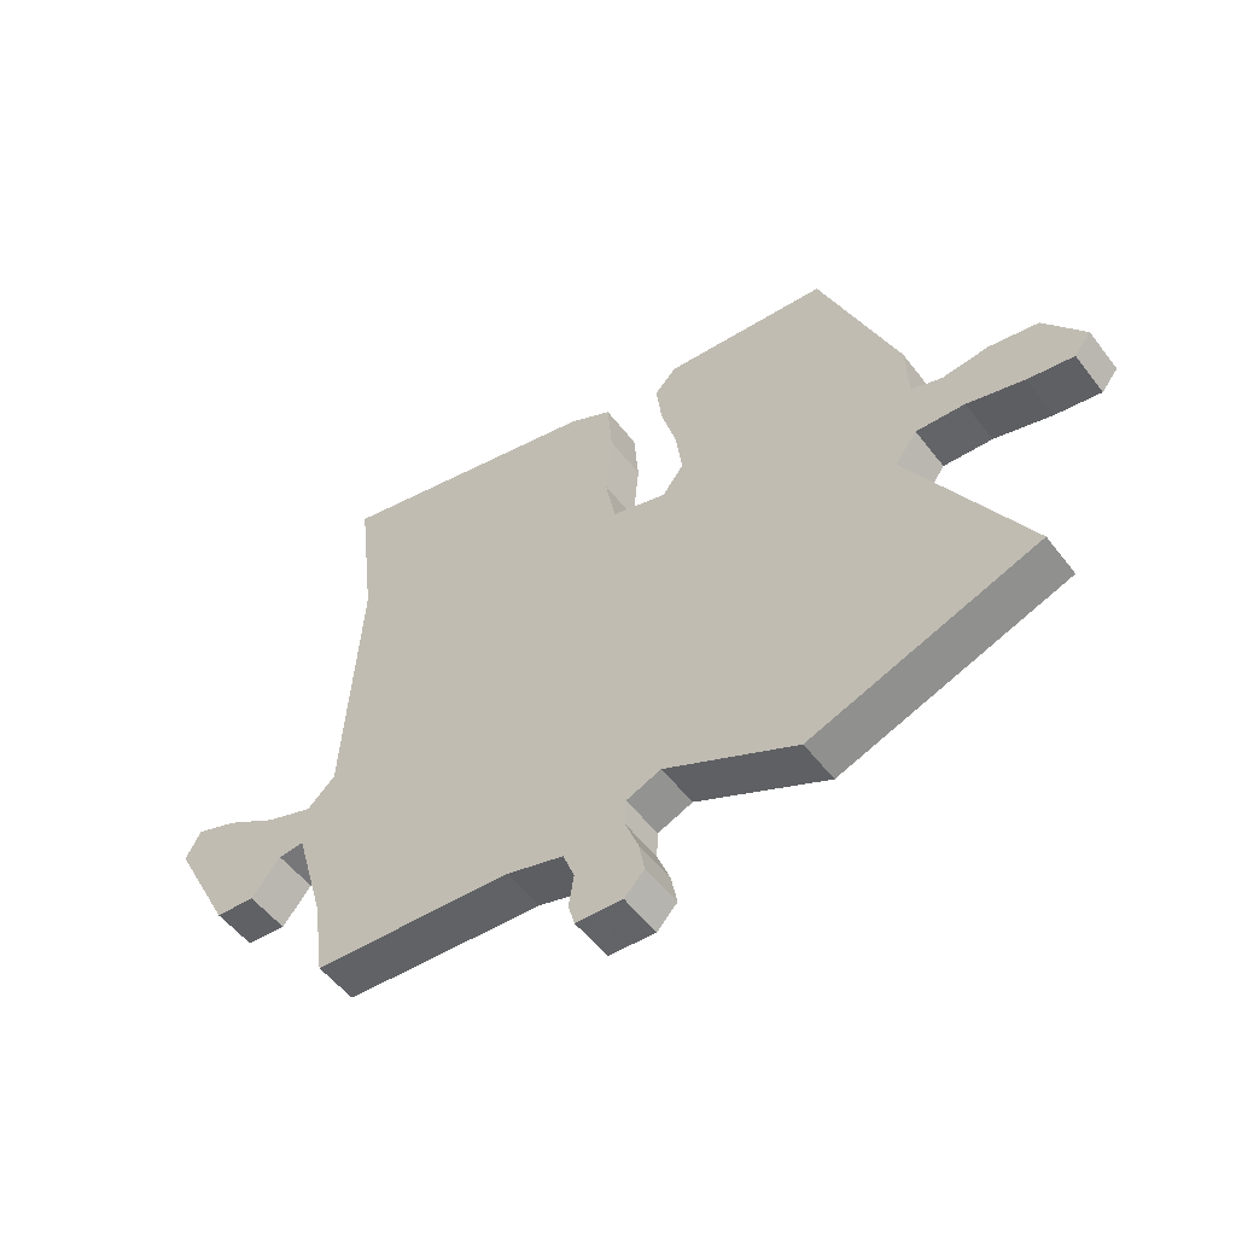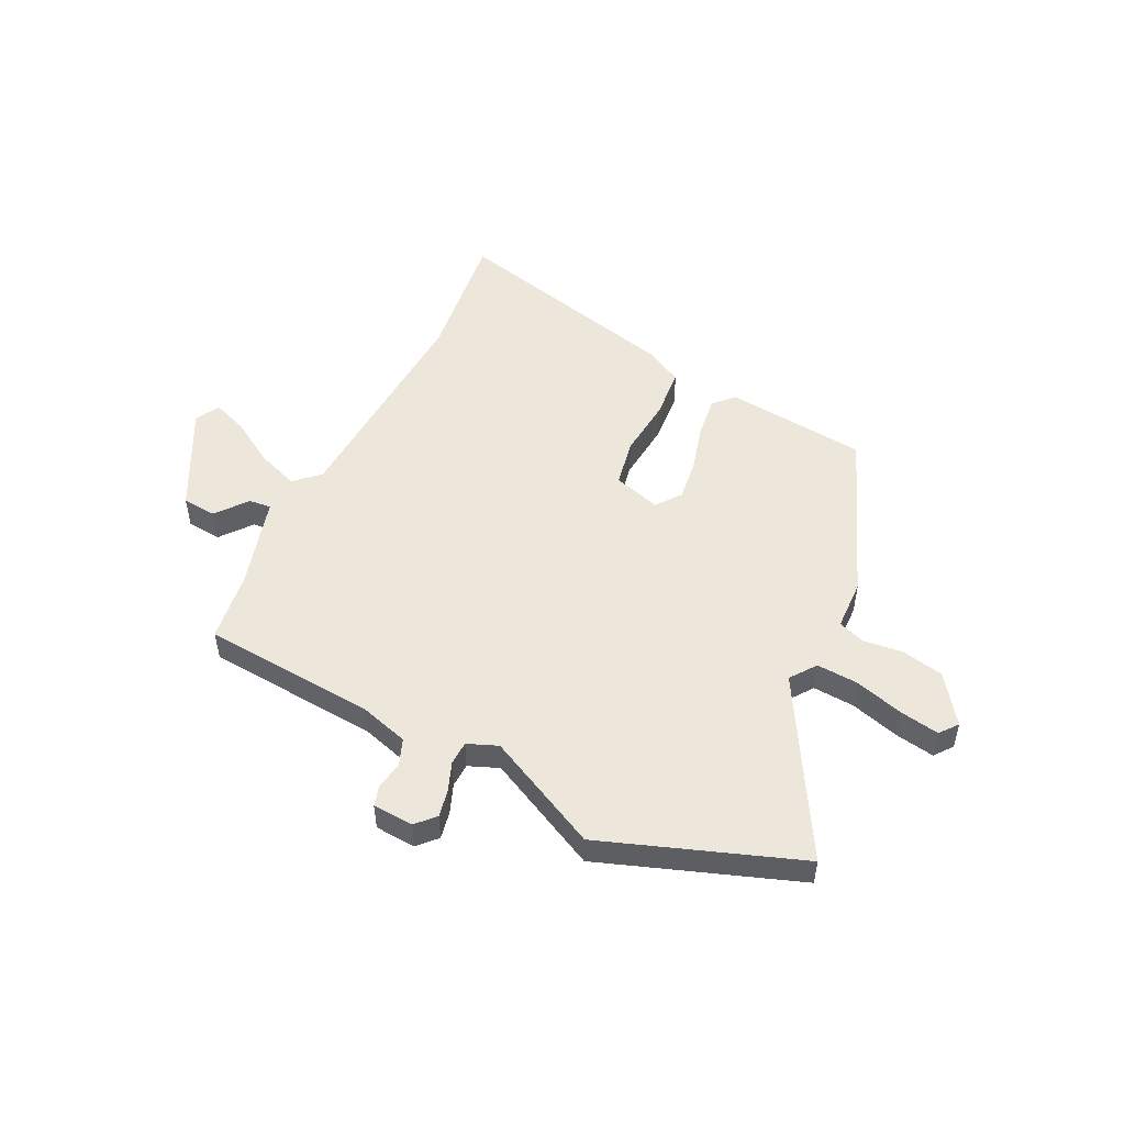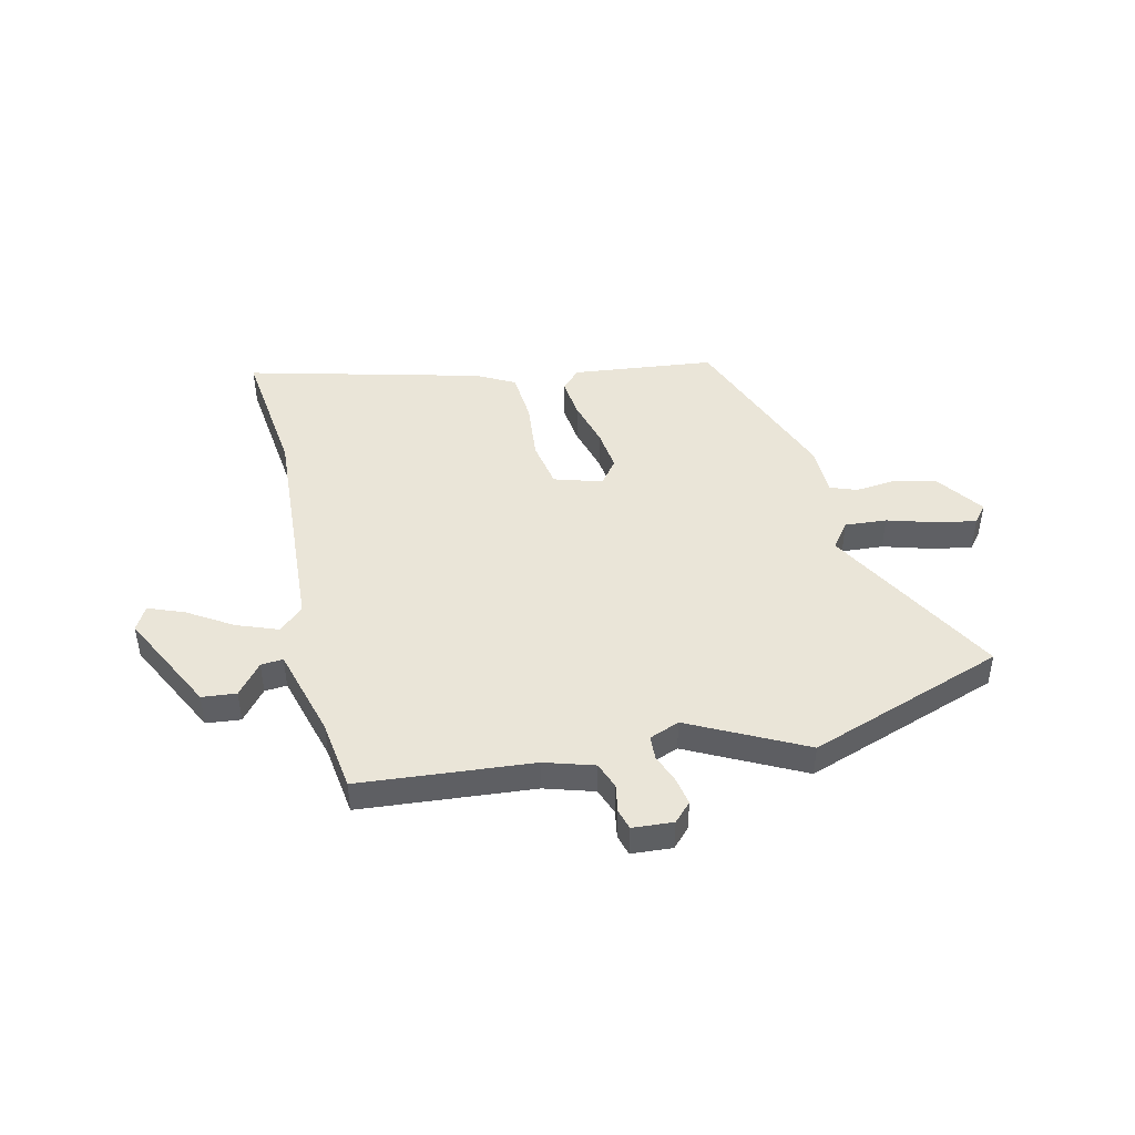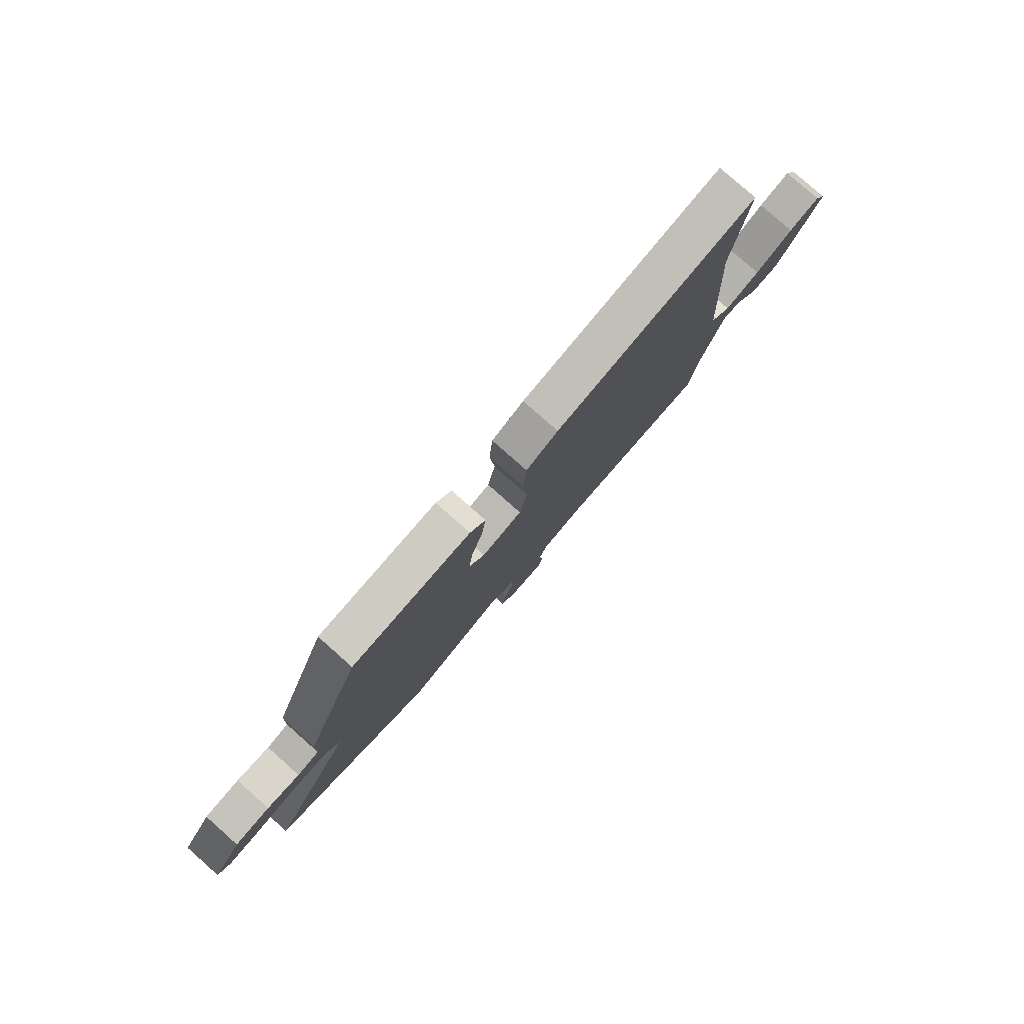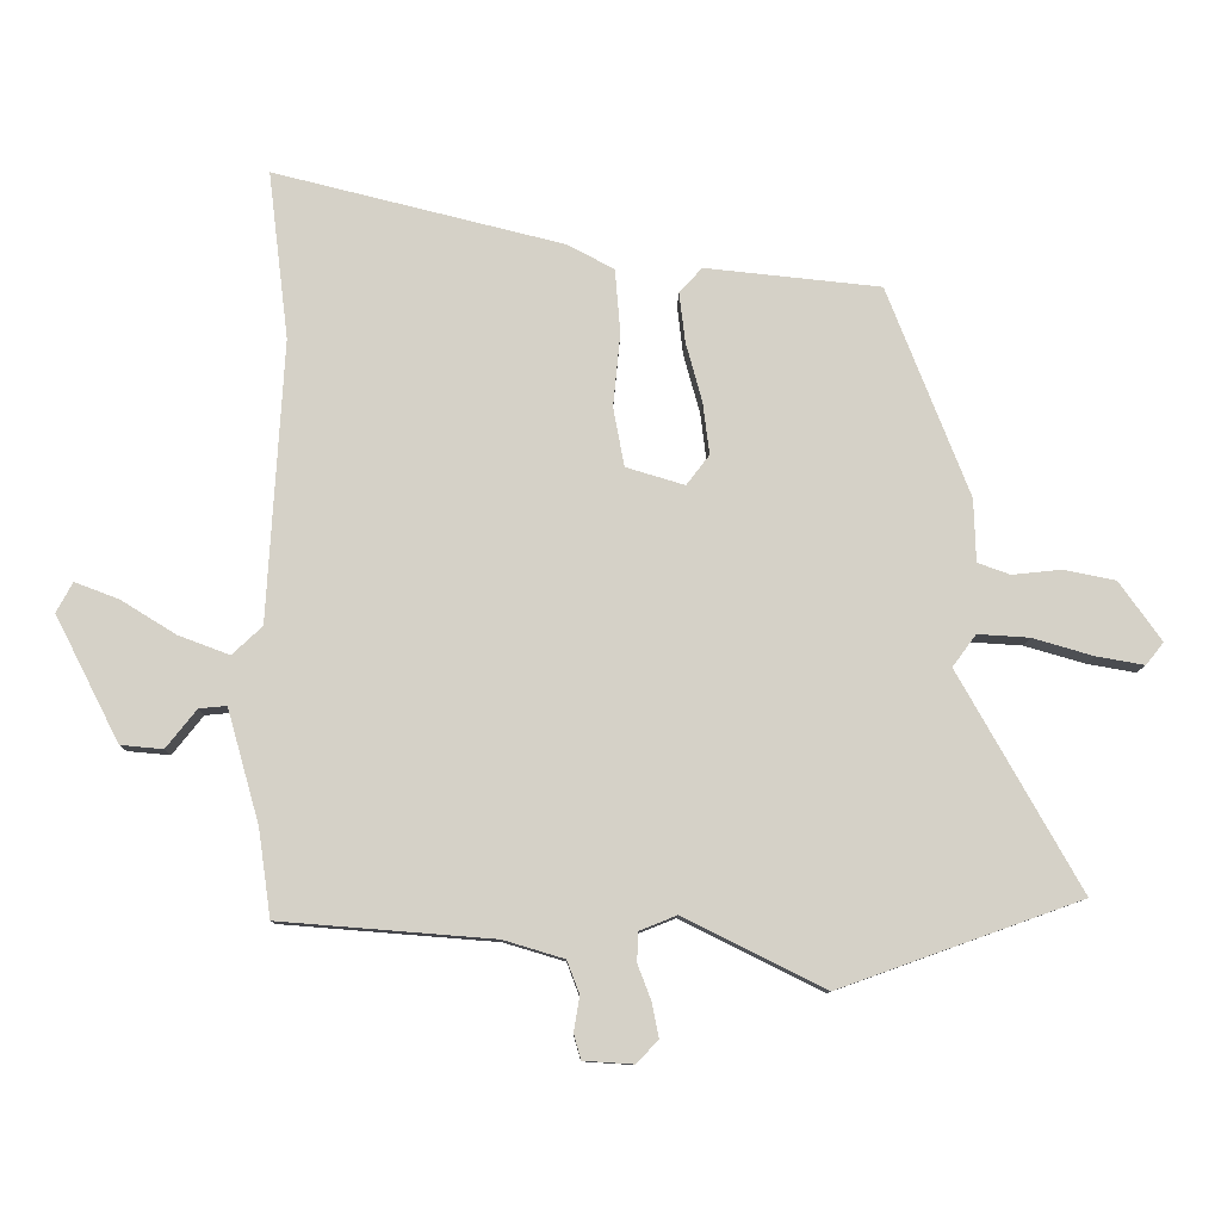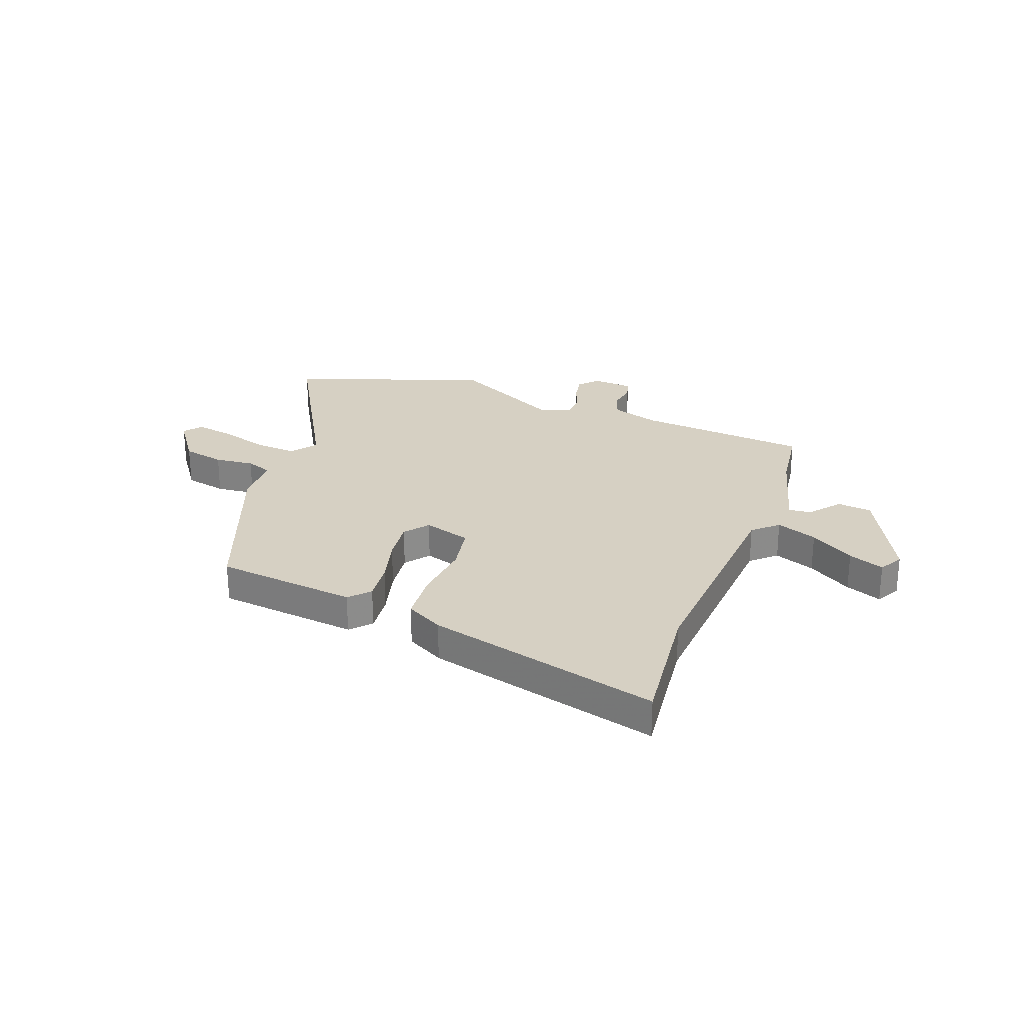
<metadata>
{"format":"obj","ext":"obj","renderer":"f3d","projection":"perspective","resolution":1024,"background":"white","views":[{"elev":-53.6,"azim":-143.4,"up":"+Z"},{"elev":50.7,"azim":-154.0,"up":"+Y"},{"elev":45.0,"azim":167.2,"up":"+Y"},{"elev":79.7,"azim":-48.5,"up":"+Z"},{"elev":-10.2,"azim":179.0,"up":"+Z"},{"elev":26.5,"azim":21.0,"up":"+Y"}]}
</metadata>
<code>
v -0.304 0.07 -0.57
v -0.675 0.07 -0.437
v -0.487 0.07 -0.104
v -0.523 0.07 -0.055
v -0.602 0.07 -0.06
v -0.695 0.07 -0.087
v -0.769 0.07 -0.1
v -0.796 0.07 -0.066
v -0.731 0.07 0.025
v -0.651 0.07 0.041
v -0.576 0.07 0.033
v -0.526 0.07 0.051
v -0.523 0.07 0.147
v -0.397 0.07 0.468
v -0.128 0.07 0.496
v -0.093 0.07 0.458
v -0.102 0.07 0.382
v -0.127 0.07 0.291
v -0.137 0.07 0.211
v -0.102 0.07 0.165
v -0.012 0.07 0.192
v 0.005 0.07 0.283
v -0.006 0.07 0.396
v 0.002 0.07 0.493
v 0.073 0.07 0.531
v 0.517 0.07 0.641
v 0.486 0.07 0.384
v 0.511 0.07 -0.046
v 0.557 0.07 -0.089
v 0.635 0.07 -0.06
v 0.719 0.07 -0.008
v 0.787 0.07 0.018
v 0.812 0.07 -0.028
v 0.714 0.07 -0.22
v 0.649 0.07 -0.226
v 0.602 0.07 -0.167
v 0.56 0.07 -0.163
v 0.511 0.07 -0.337
v 0.492 0.07 -0.471
v 0.164 0.07 -0.497
v 0.071 0.07 -0.525
v 0.052 0.07 -0.575
v 0.061 0.07 -0.628
v 0.05 0.07 -0.667
v -0.027 0.07 -0.672
v -0.06 0.07 -0.637
v -0.05 0.07 -0.585
v -0.029 0.07 -0.53
v -0.031 0.07 -0.485
v -0.088 0.07 -0.462
v -0.304 0 -0.57
v -0.675 0 -0.437
v -0.487 0 -0.104
v -0.523 0 -0.055
v -0.602 0 -0.06
v -0.695 0 -0.087
v -0.769 0 -0.1
v -0.796 0 -0.066
v -0.731 0 0.025
v -0.651 0 0.041
v -0.576 0 0.033
v -0.526 0 0.051
v -0.523 0 0.147
v -0.397 0 0.468
v -0.128 0 0.496
v -0.093 0 0.458
v -0.102 0 0.382
v -0.127 0 0.291
v -0.137 0 0.211
v -0.102 0 0.165
v -0.012 0 0.192
v 0.005 0 0.283
v -0.006 0 0.396
v 0.002 0 0.493
v 0.073 0 0.531
v 0.517 0 0.641
v 0.486 0 0.384
v 0.511 0 -0.046
v 0.557 0 -0.089
v 0.635 0 -0.06
v 0.719 0 -0.008
v 0.787 0 0.018
v 0.812 0 -0.028
v 0.714 0 -0.22
v 0.649 0 -0.226
v 0.602 0 -0.167
v 0.56 0 -0.163
v 0.511 0 -0.337
v 0.492 0 -0.471
v 0.164 0 -0.497
v 0.071 0 -0.525
v 0.052 0 -0.575
v 0.061 0 -0.628
v 0.05 0 -0.667
v -0.027 0 -0.672
v -0.06 0 -0.637
v -0.05 0 -0.585
v -0.029 0 -0.53
v -0.031 0 -0.485
v -0.088 0 -0.462
f 46 47 48
f 45 46 48
f 44 45 48
f 43 44 48
f 42 43 48
f 41 42 48 49
f 40 41 49 50
f 38 39 40 50
f 34 35 36
f 33 34 36
f 32 33 36
f 31 32 36
f 30 31 36
f 29 30 36 37
f 37 38 50
f 29 37 50
f 28 29 50
f 25 26 27
f 24 25 27
f 23 24 27
f 22 23 27
f 27 28 50
f 22 27 50
f 21 22 50
f 16 17 18
f 15 16 18
f 14 15 18
f 13 14 18
f 12 13 18
f 12 18 19
f 9 10 11
f 8 9 11
f 7 8 11
f 6 7 11
f 5 6 11
f 4 5 11 12
f 12 19 20
f 4 12 20
f 3 4 20
f 20 21 50
f 3 20 50
f 2 3 50
f 1 2 50
f 98 97 96
f 98 96 95
f 98 95 94
f 98 94 93
f 98 93 92
f 99 98 92 91
f 100 99 91 90
f 100 90 89 88
f 86 85 84
f 86 84 83
f 86 83 82
f 86 82 81
f 86 81 80
f 87 86 80 79
f 100 88 87
f 100 87 79
f 100 79 78
f 77 76 75
f 77 75 74
f 77 74 73
f 77 73 72
f 100 78 77
f 100 77 72
f 100 72 71
f 68 67 66
f 68 66 65
f 68 65 64
f 68 64 63
f 68 63 62
f 69 68 62
f 61 60 59
f 61 59 58
f 61 58 57
f 61 57 56
f 61 56 55
f 62 61 55 54
f 70 69 62
f 70 62 54
f 70 54 53
f 100 71 70
f 100 70 53
f 100 53 52
f 100 52 51
f 1 51 52 2
f 2 52 53 3
f 3 53 54 4
f 4 54 55 5
f 5 55 56 6
f 6 56 57 7
f 7 57 58 8
f 8 58 59 9
f 9 59 60 10
f 10 60 61 11
f 11 61 62 12
f 12 62 63 13
f 13 63 64 14
f 14 64 65 15
f 15 65 66 16
f 16 66 67 17
f 17 67 68 18
f 18 68 69 19
f 19 69 70 20
f 20 70 71 21
f 21 71 72 22
f 22 72 73 23
f 23 73 74 24
f 24 74 75 25
f 25 75 76 26
f 26 76 77 27
f 27 77 78 28
f 28 78 79 29
f 29 79 80 30
f 30 80 81 31
f 31 81 82 32
f 32 82 83 33
f 33 83 84 34
f 34 84 85 35
f 35 85 86 36
f 36 86 87 37
f 37 87 88 38
f 38 88 89 39
f 39 89 90 40
f 40 90 91 41
f 41 91 92 42
f 42 92 93 43
f 43 93 94 44
f 44 94 95 45
f 45 95 96 46
f 46 96 97 47
f 47 97 98 48
f 48 98 99 49
f 49 99 100 50
f 50 100 51 1

</code>
